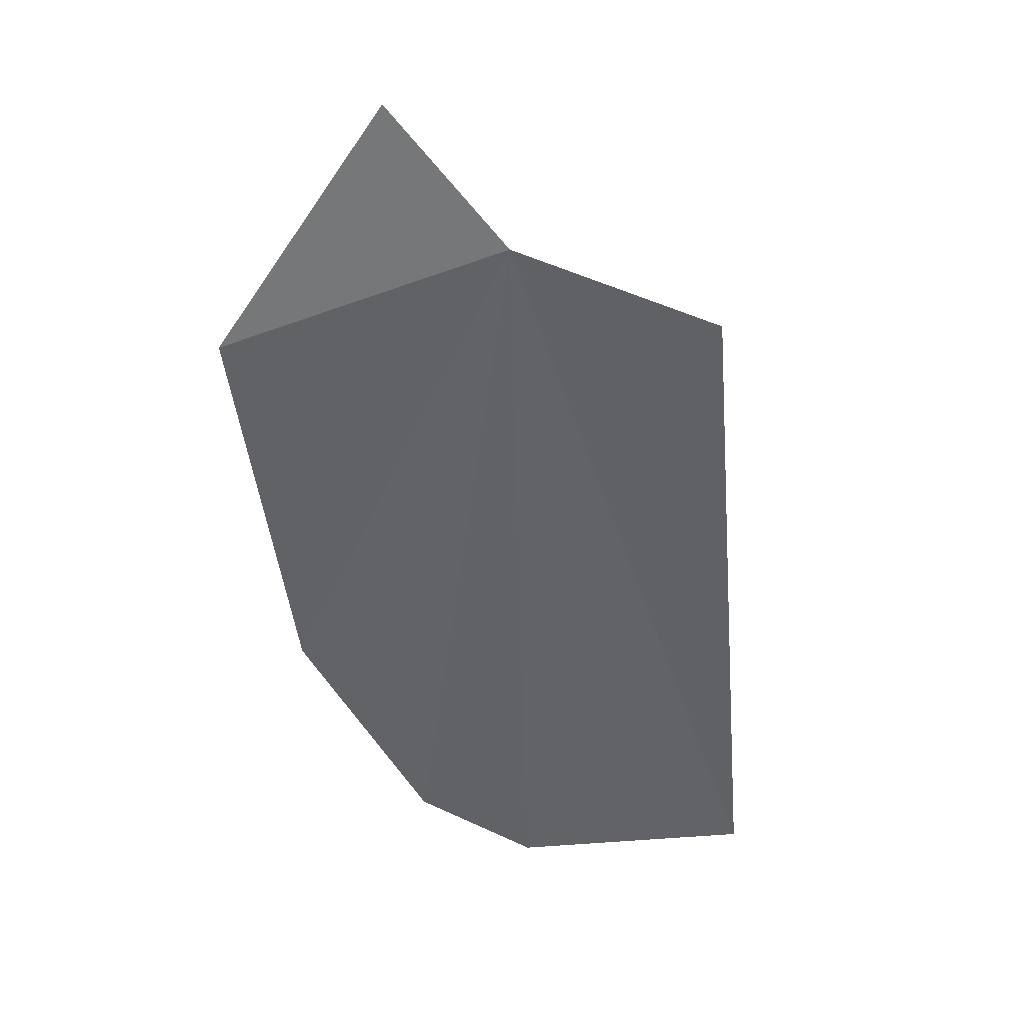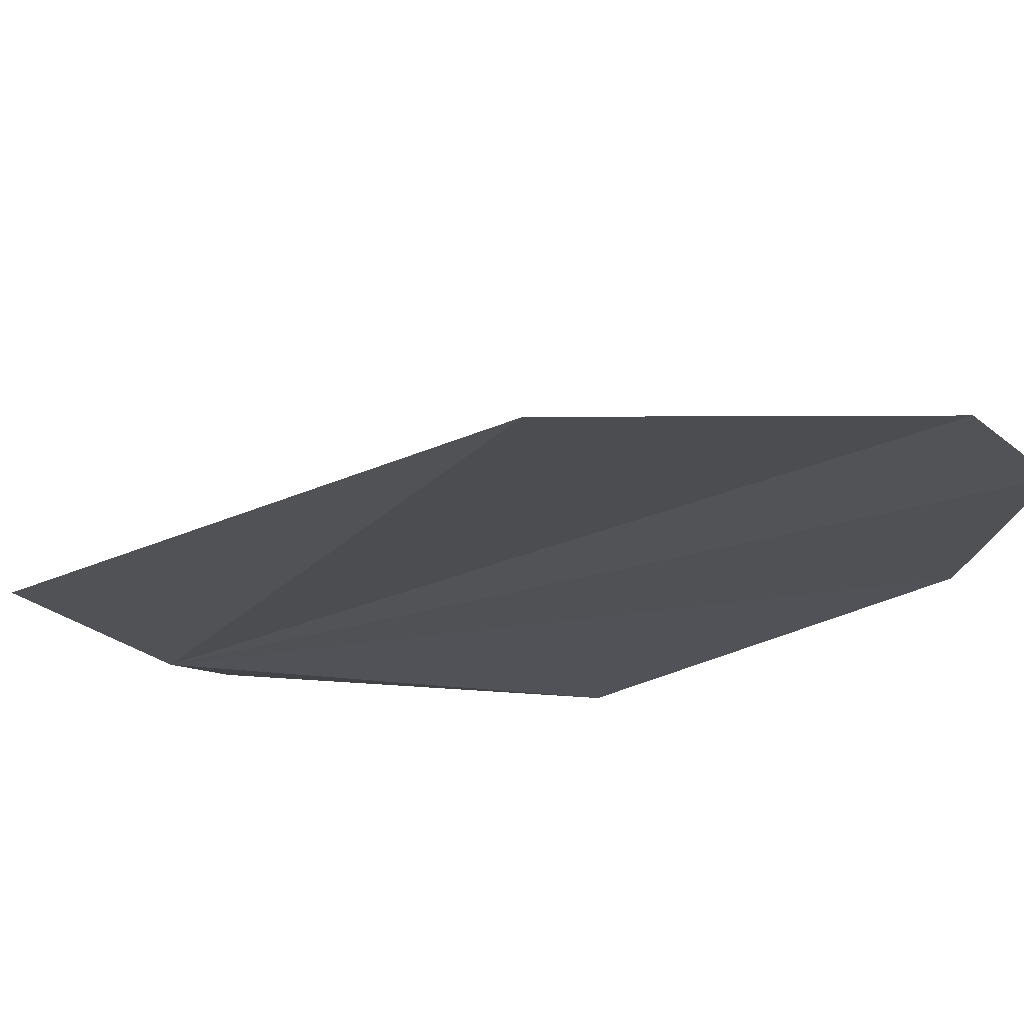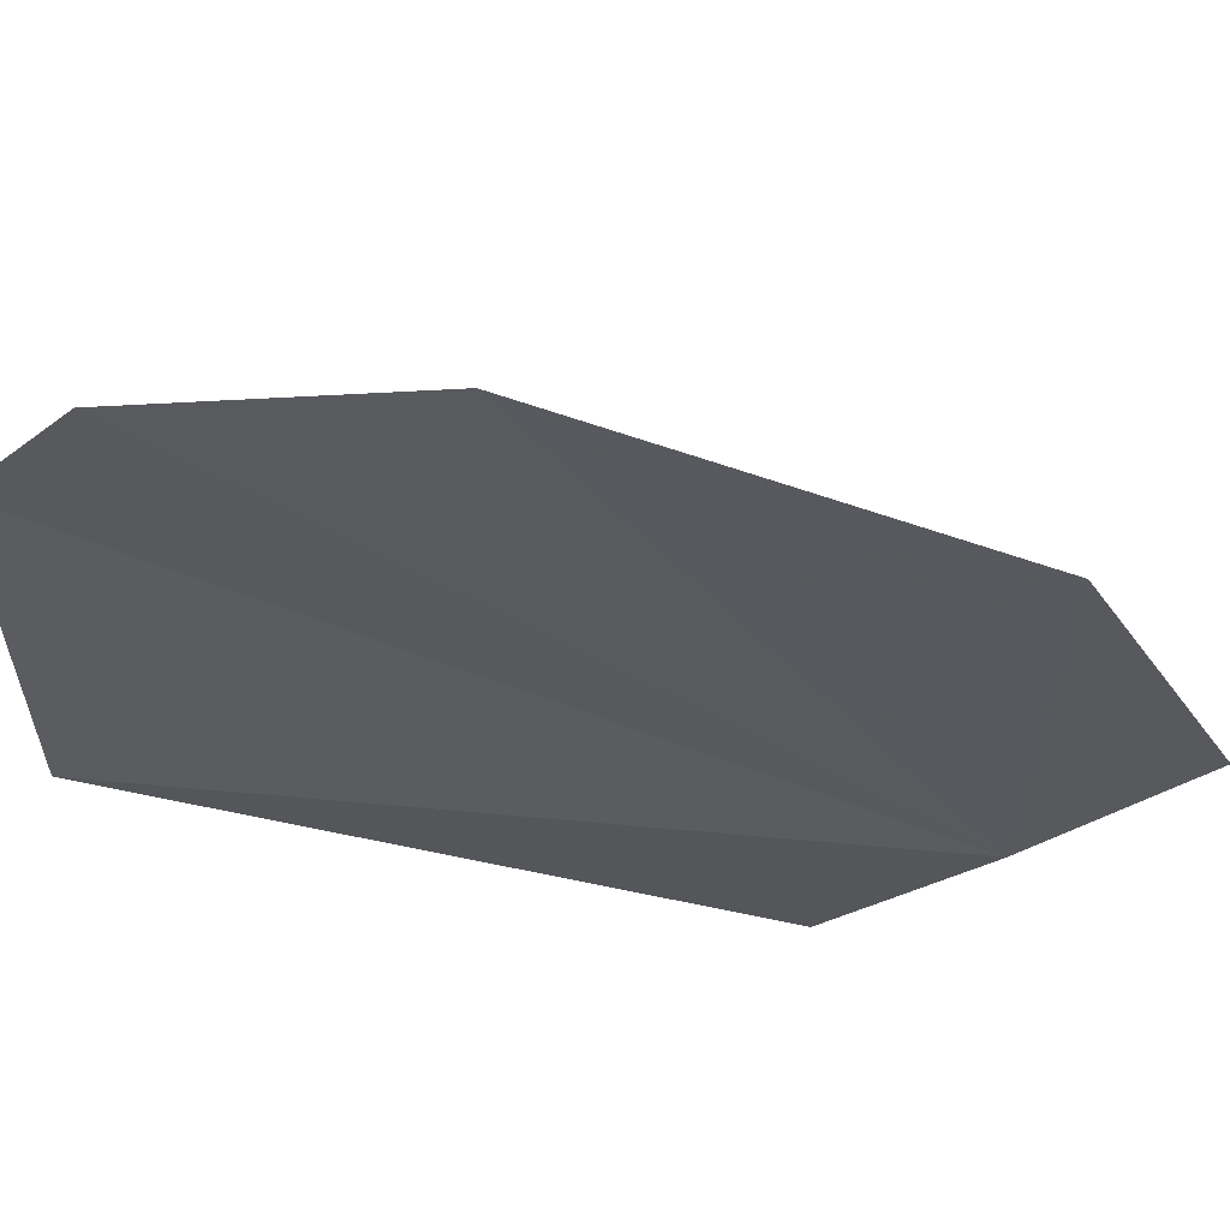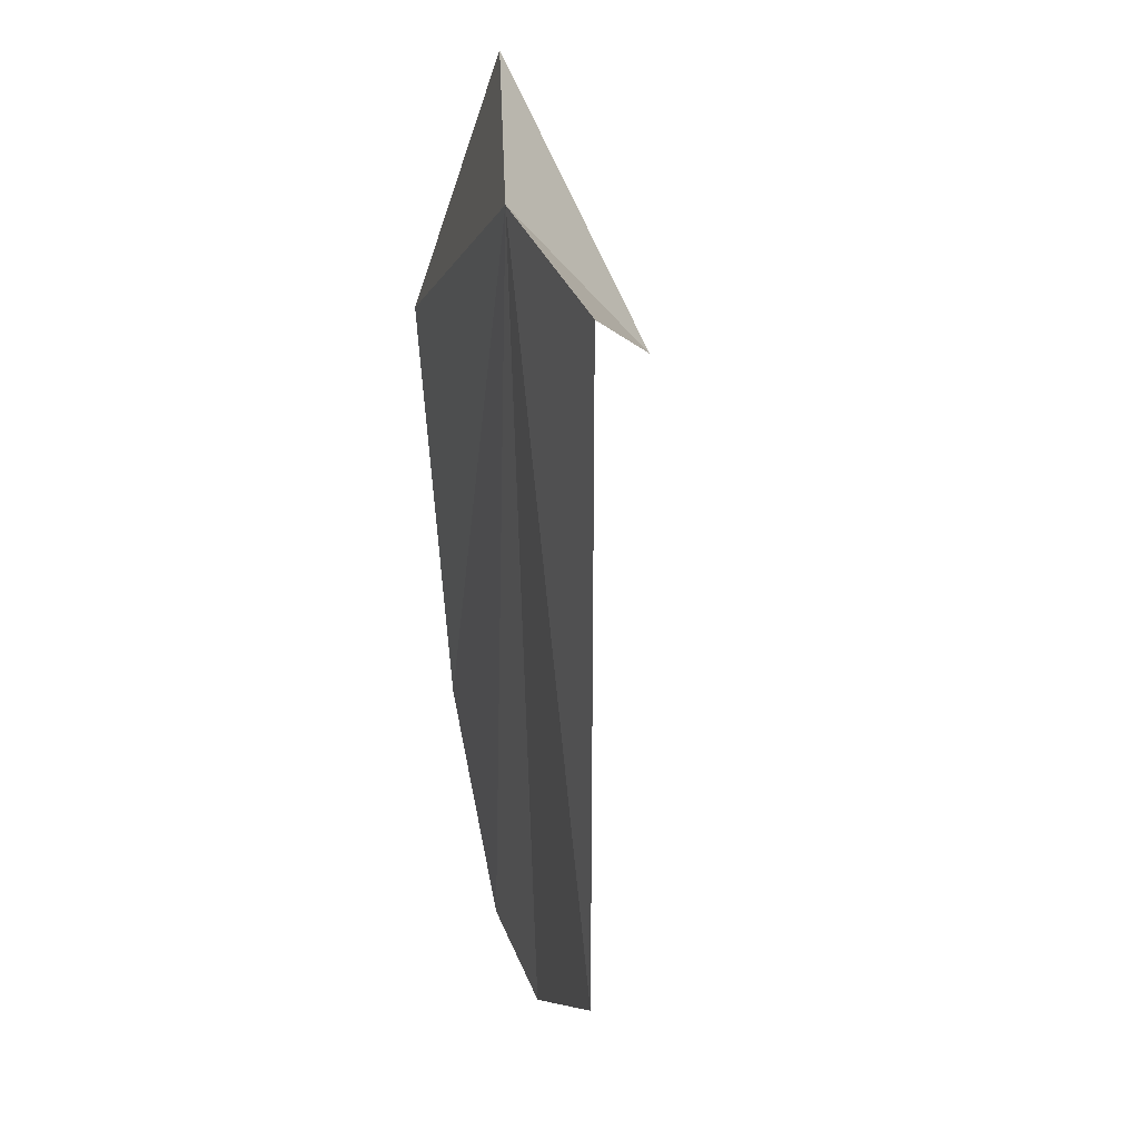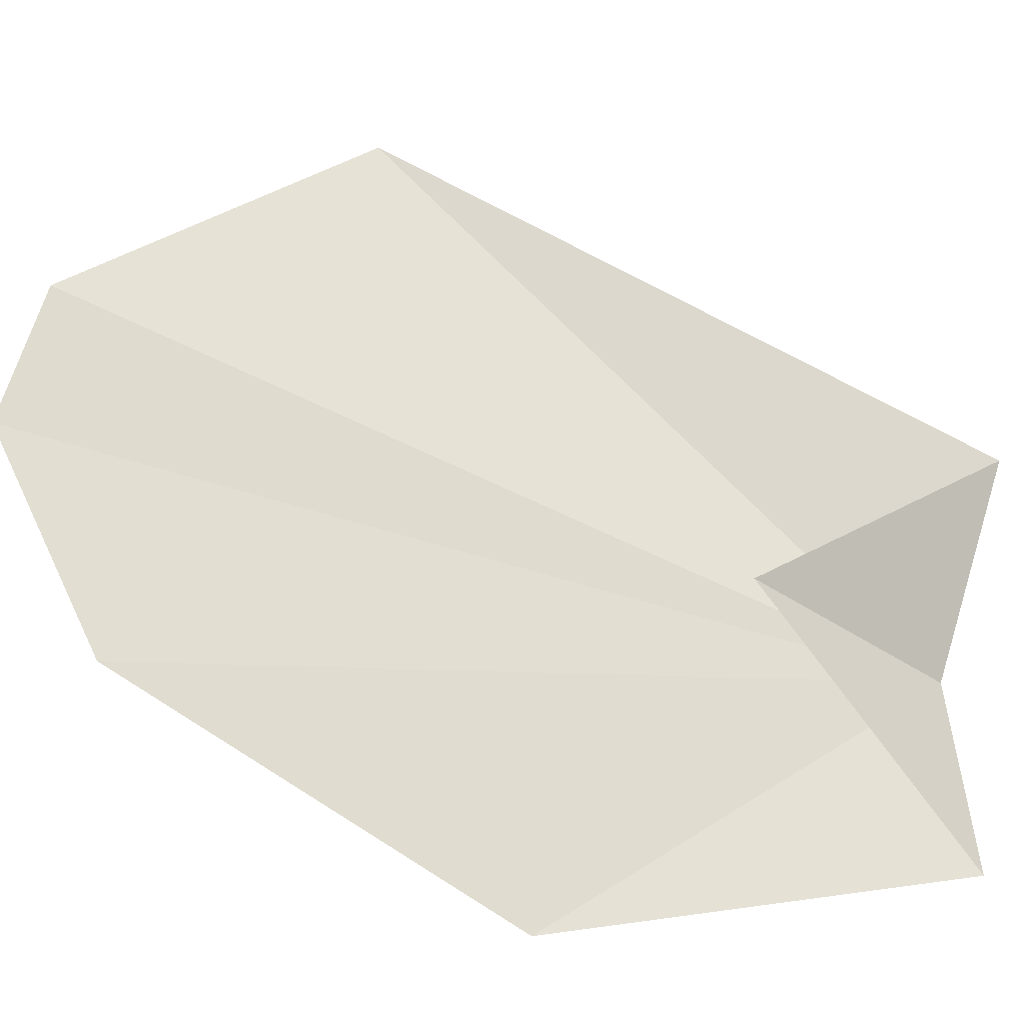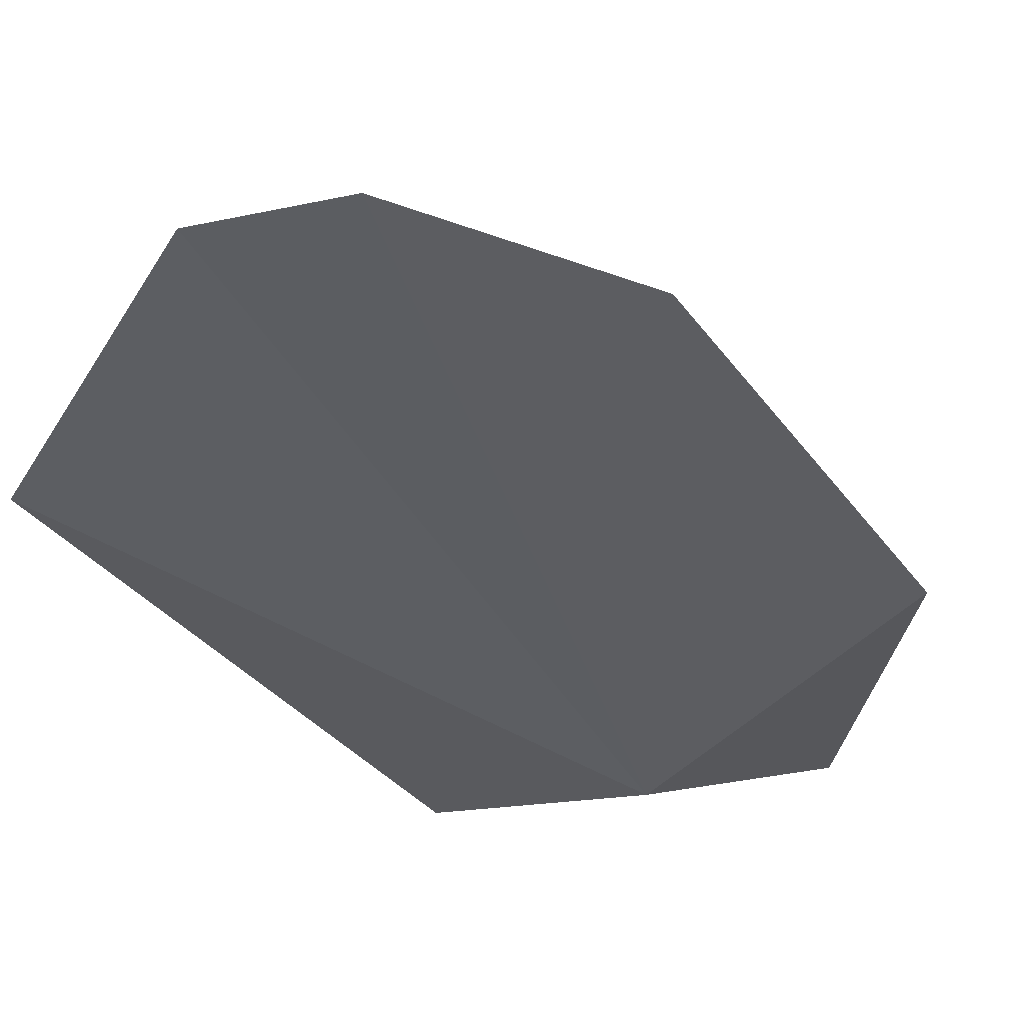
<metadata>
{"format":"obj","ext":"obj","renderer":"f3d","projection":"perspective","resolution":1024,"background":"white","views":[{"elev":41.1,"azim":-152.7,"up":"+Y"},{"elev":-19.5,"azim":-49.2,"up":"+Z"},{"elev":-30.5,"azim":55.2,"up":"+Z"},{"elev":28.6,"azim":-107.5,"up":"+Y"},{"elev":68.1,"azim":114.4,"up":"+Z"},{"elev":-35.3,"azim":24.0,"up":"+Z"}]}
</metadata>
<code>
v 0.02413 0.04006 -0.08405
v 0.02387 0.02332 -0.08368
v 0.02656 0.02361 -0.08378
v 0.03079 0.03564 -0.08407
v 0.02962 0.02724 -0.0838
v 0.01876 0.02718 -0.08423
v 0.0201 0.03955 -0.08378
v 0.02478 0.03673 -0.08121
v 0.02713 0.04181 -0.08326
f 1 3 2
f 1 4 5
f 1 5 3
f 1 7 8
f 1 2 6
f 1 8 9
f 1 9 4
f 1 6 7

</code>
